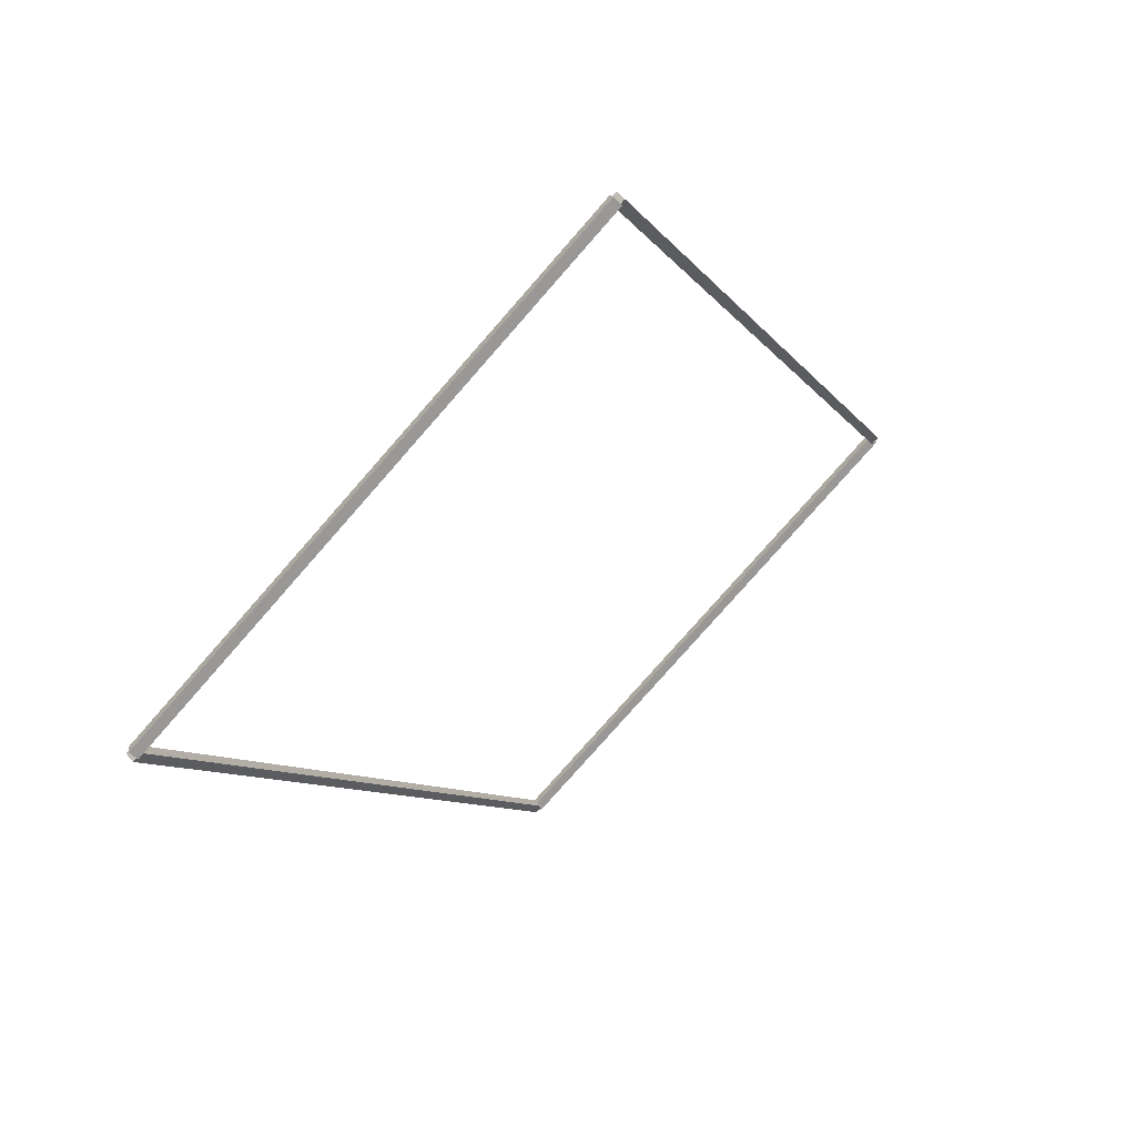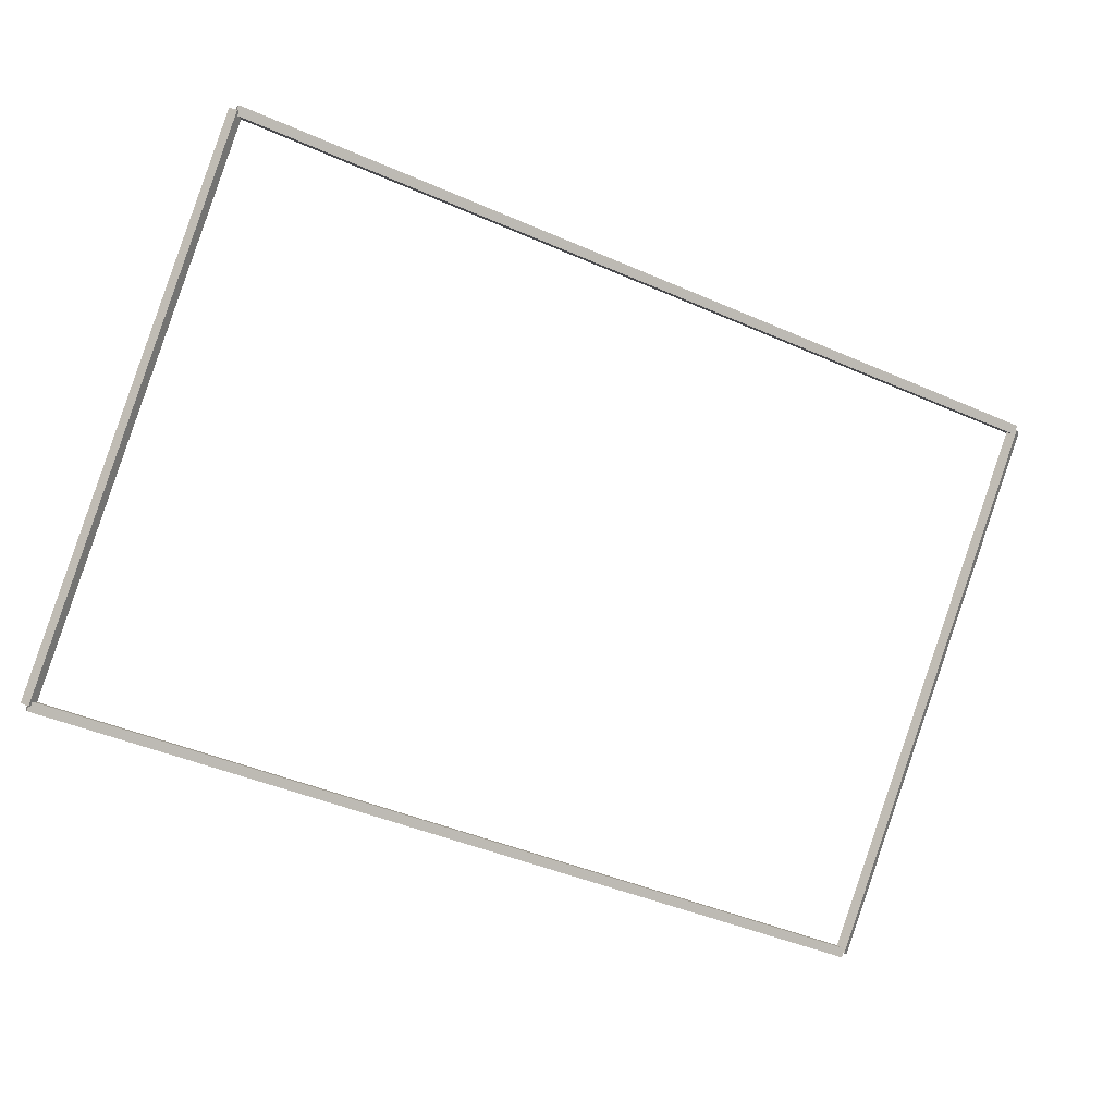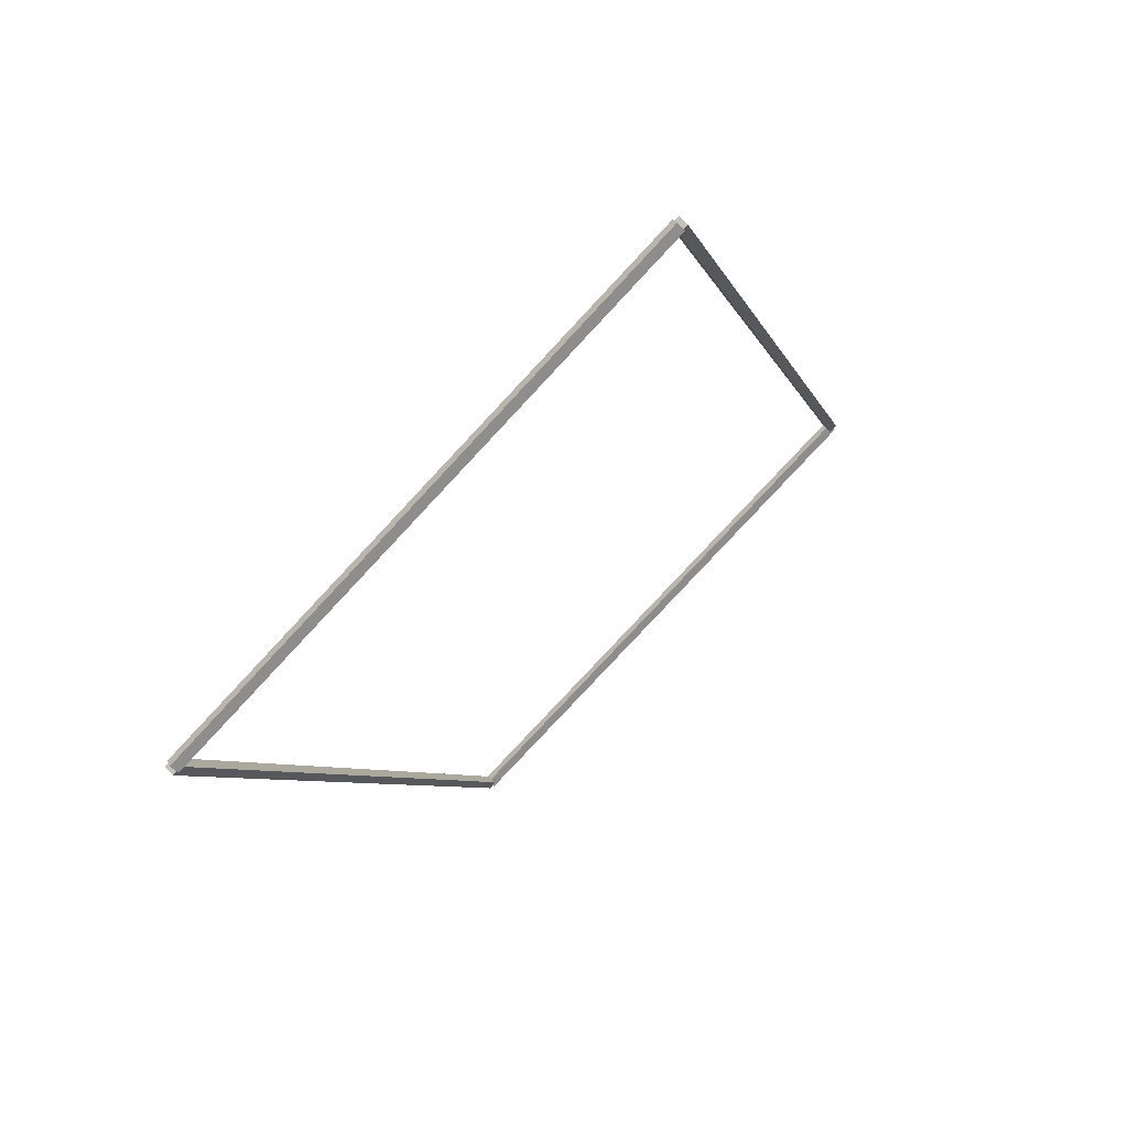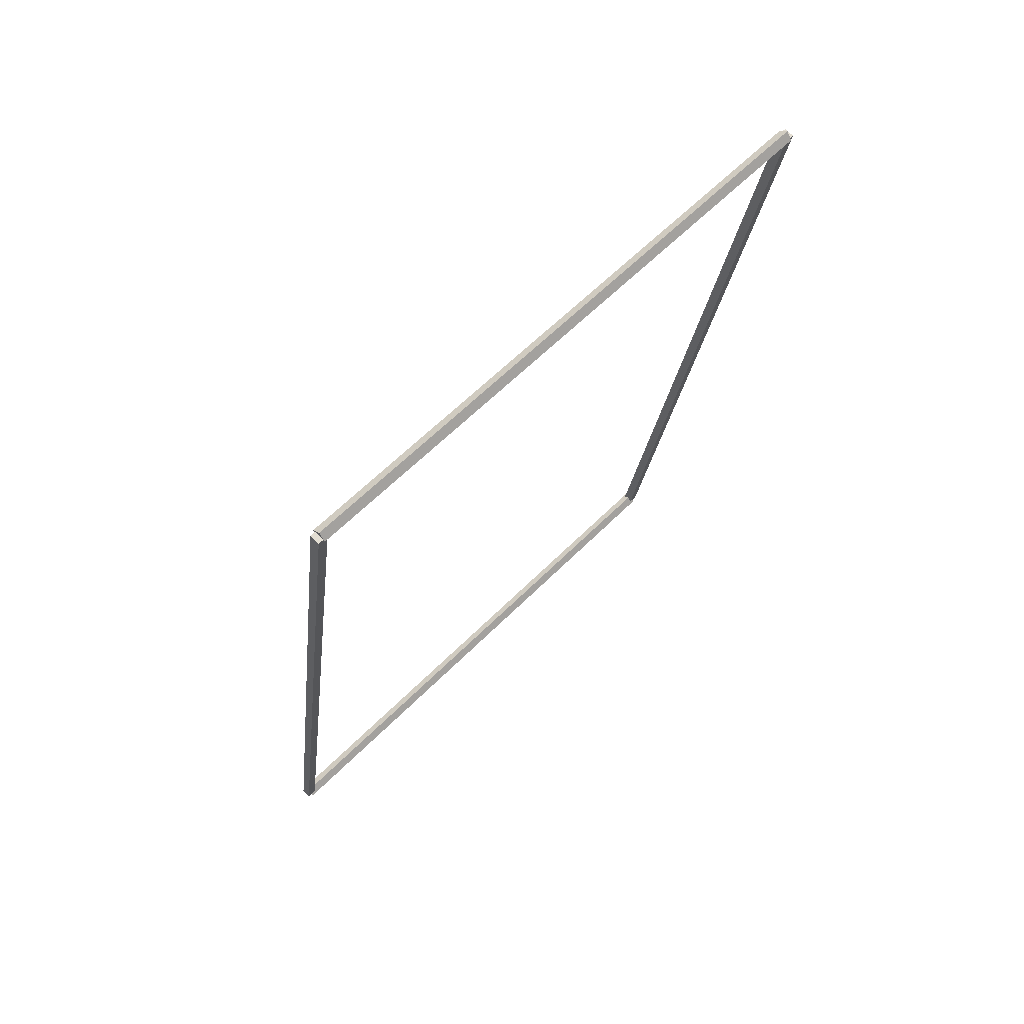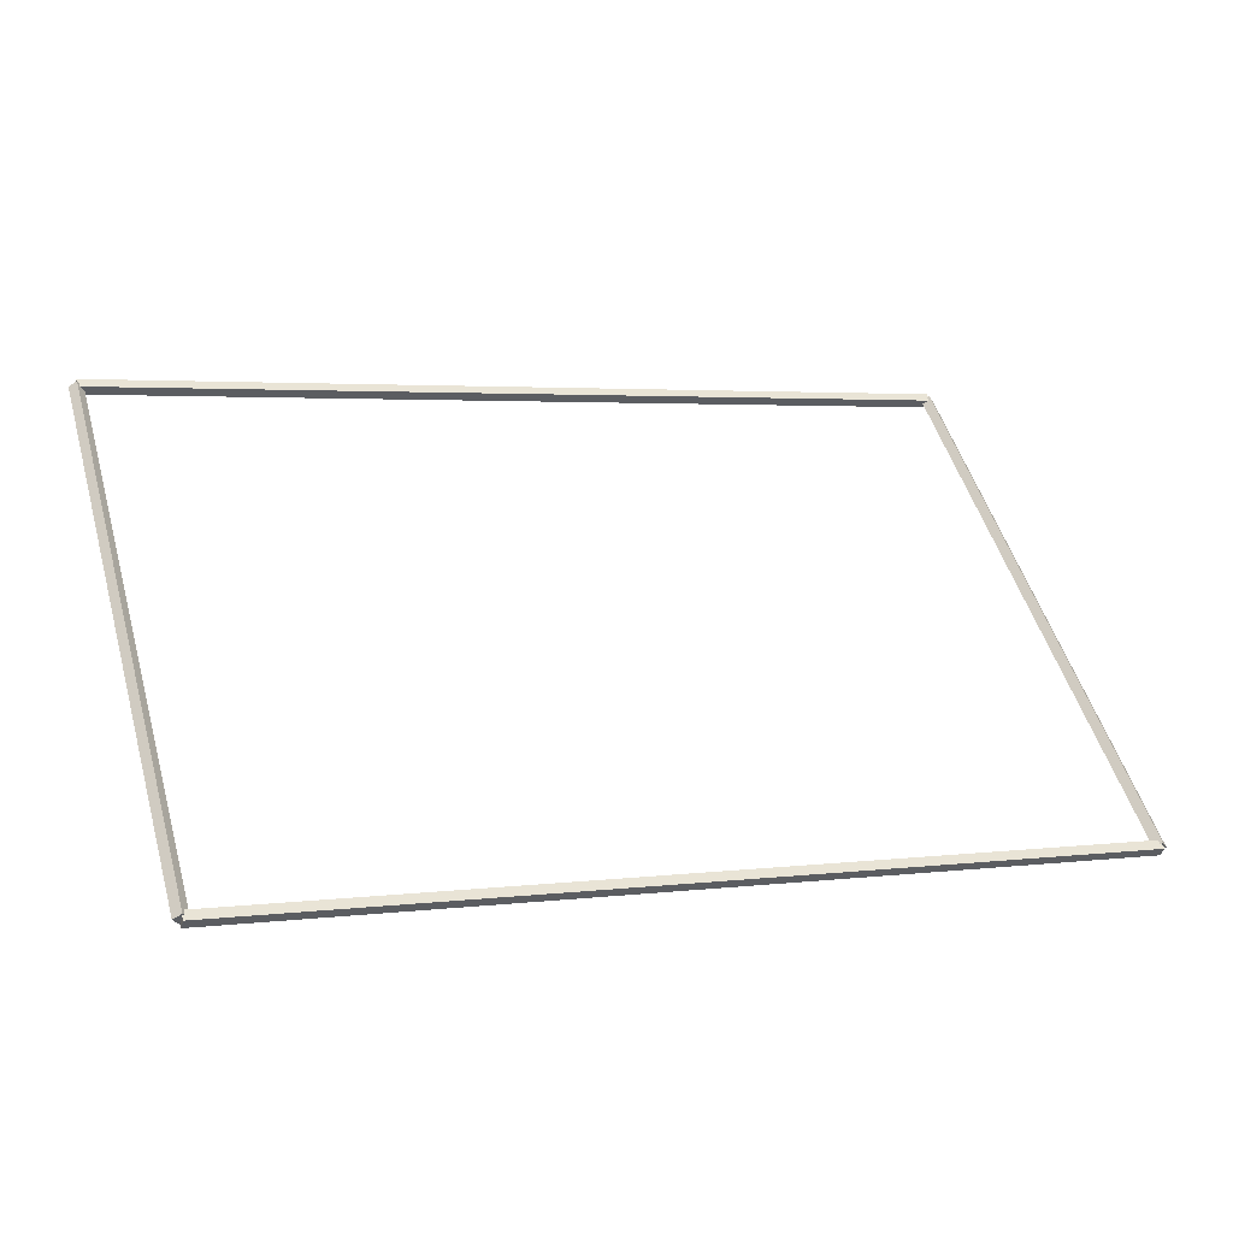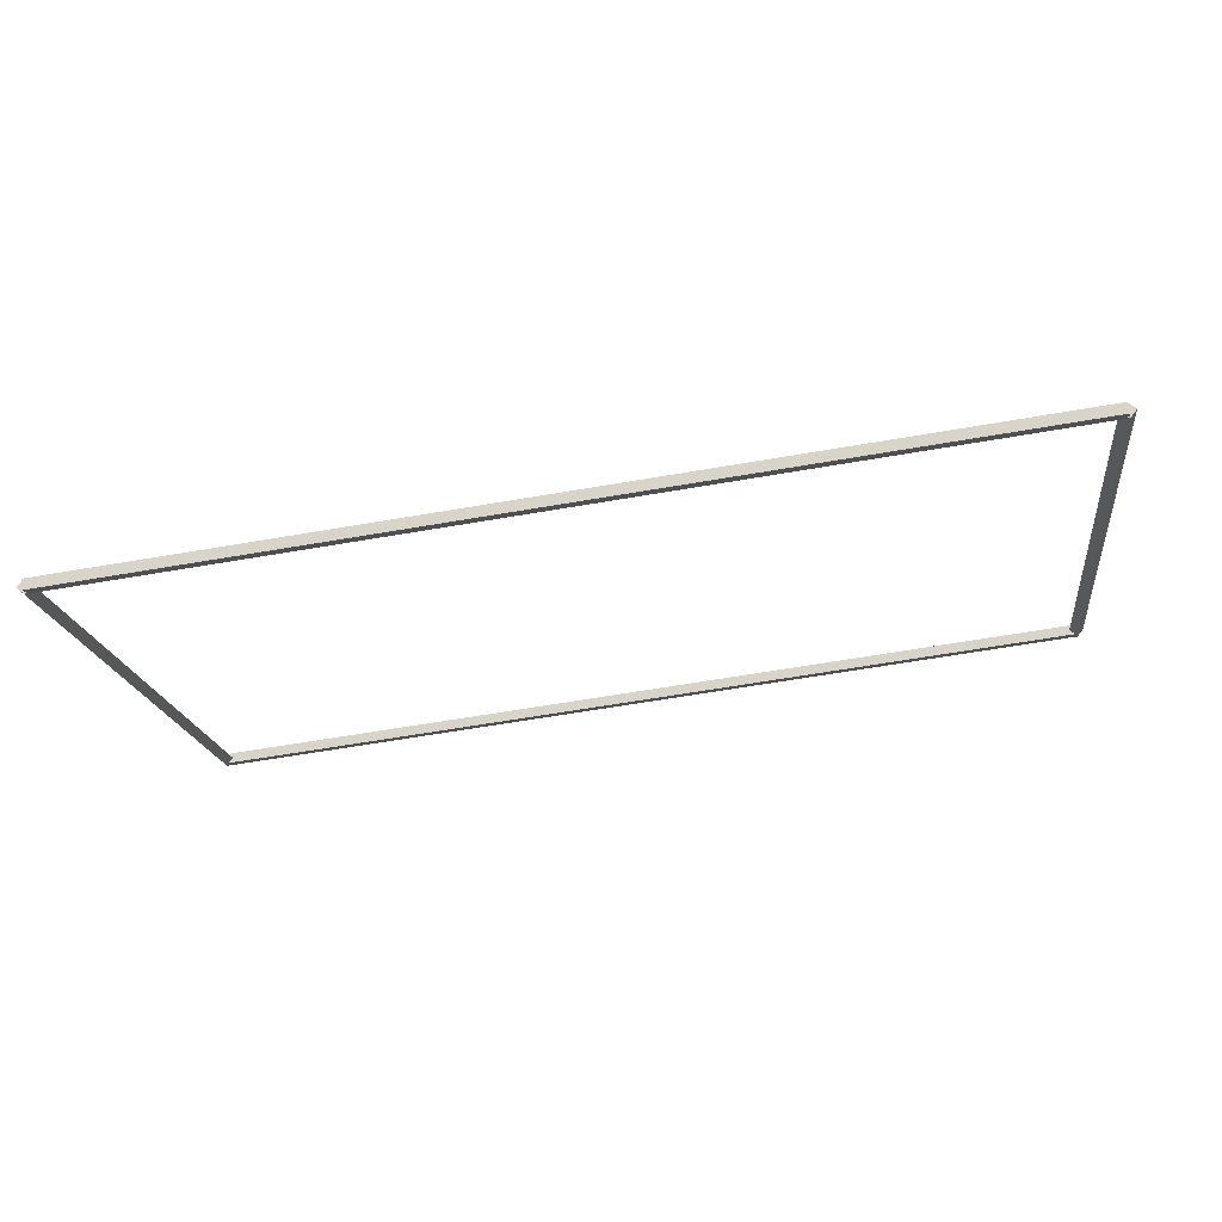
<metadata>
{"format":"obj","ext":"obj","renderer":"f3d","projection":"perspective","resolution":1024,"background":"white","views":[{"elev":-9.3,"azim":-69.3,"up":"+Y"},{"elev":-44.4,"azim":-27.0,"up":"+Y"},{"elev":-6.7,"azim":-75.4,"up":"+Y"},{"elev":-21.9,"azim":-96.1,"up":"+Y"},{"elev":3.2,"azim":157.0,"up":"+Y"},{"elev":-63.0,"azim":-170.1,"up":"+Y"}]}
</metadata>
<code>
g boudary_original_14
v 12.8 50.8 5.94
v 12.7 50.87 5.869
v 12.6 50.8 5.94
v 12.7 50.73 6.01
v 12.8 44.86 9.537e-07
v 12.7 44.93 -0.07071
v 12.6 44.86 9.537e-07
v 12.7 44.79 0.07071
f 1 2 3 4
f 6 2 1 5
f 5 1 4 8
f 6 5 8 7
f 8 4 3 7
f 7 3 2 6
g boudary_original_14
v 0 50.9 5.94
v 0 50.8 5.84
v 0 50.7 5.94
v 0 50.8 6.04
v 12.7 50.9 5.94
v 12.7 50.8 5.84
v 12.7 50.7 5.94
v 12.7 50.8 6.04
f 9 10 11 12
f 14 10 9 13
f 13 9 12 16
f 14 13 16 15
f 16 12 11 15
f 15 11 10 14
g boudary_original_14
v 0.1 44.86 9.537e-07
v -4.768e-07 44.79 0.07071
v -0.1 44.86 9.537e-07
v 4.768e-07 44.93 -0.07071
v 0.1 50.8 5.94
v -4.768e-07 50.73 6.01
v -0.1 50.8 5.94
v 4.768e-07 50.87 5.869
f 17 18 19 20
f 22 18 17 21
f 21 17 20 24
f 22 21 24 23
f 24 20 19 23
f 23 19 18 22
g boudary_original_14
v 12.7 44.96 7.678e-07
v 12.7 44.86 0.1
v 12.7 44.76 7.678e-07
v 12.7 44.86 -0.1
v 0 44.96 7.678e-07
v 0 44.86 0.1
v 0 44.76 7.678e-07
v 0 44.86 -0.1
f 25 26 27 28
f 30 26 25 29
f 29 25 28 32
f 30 29 32 31
f 32 28 27 31
f 31 27 26 30

</code>
